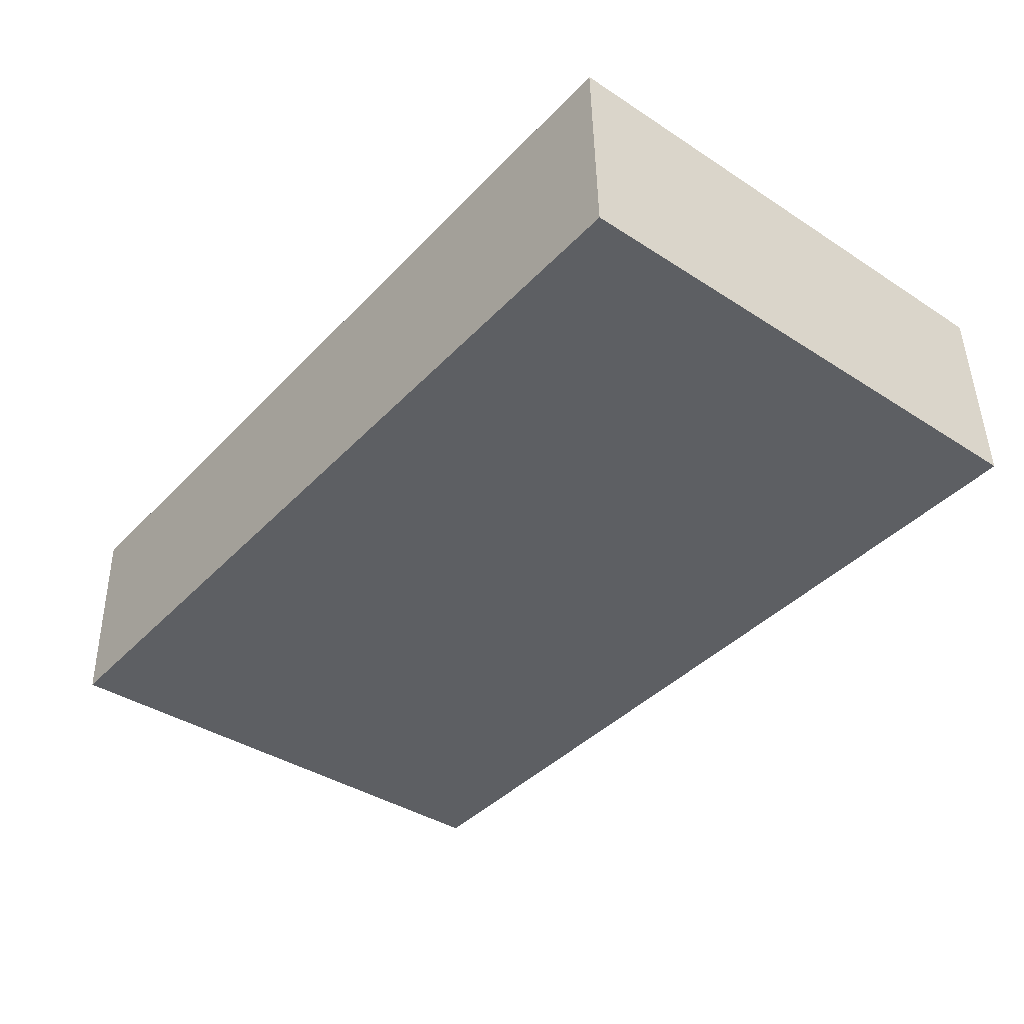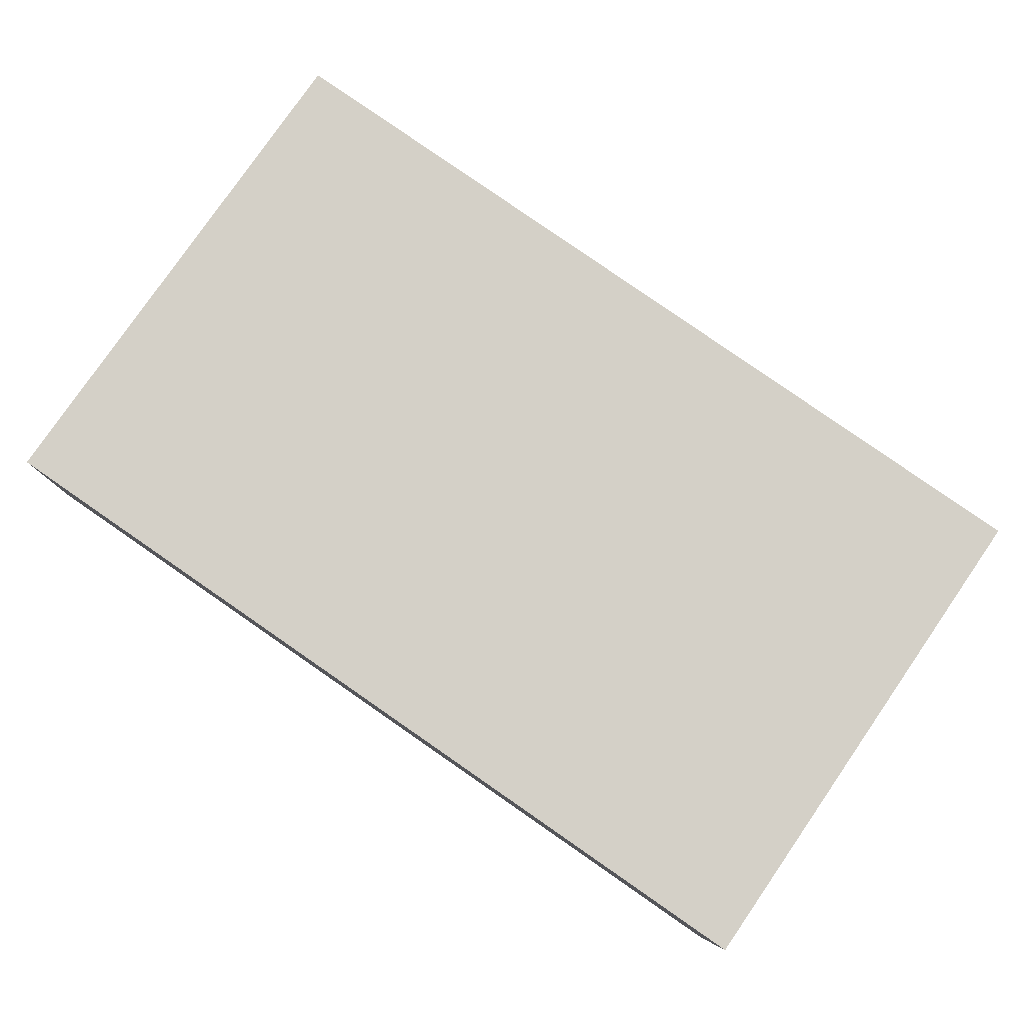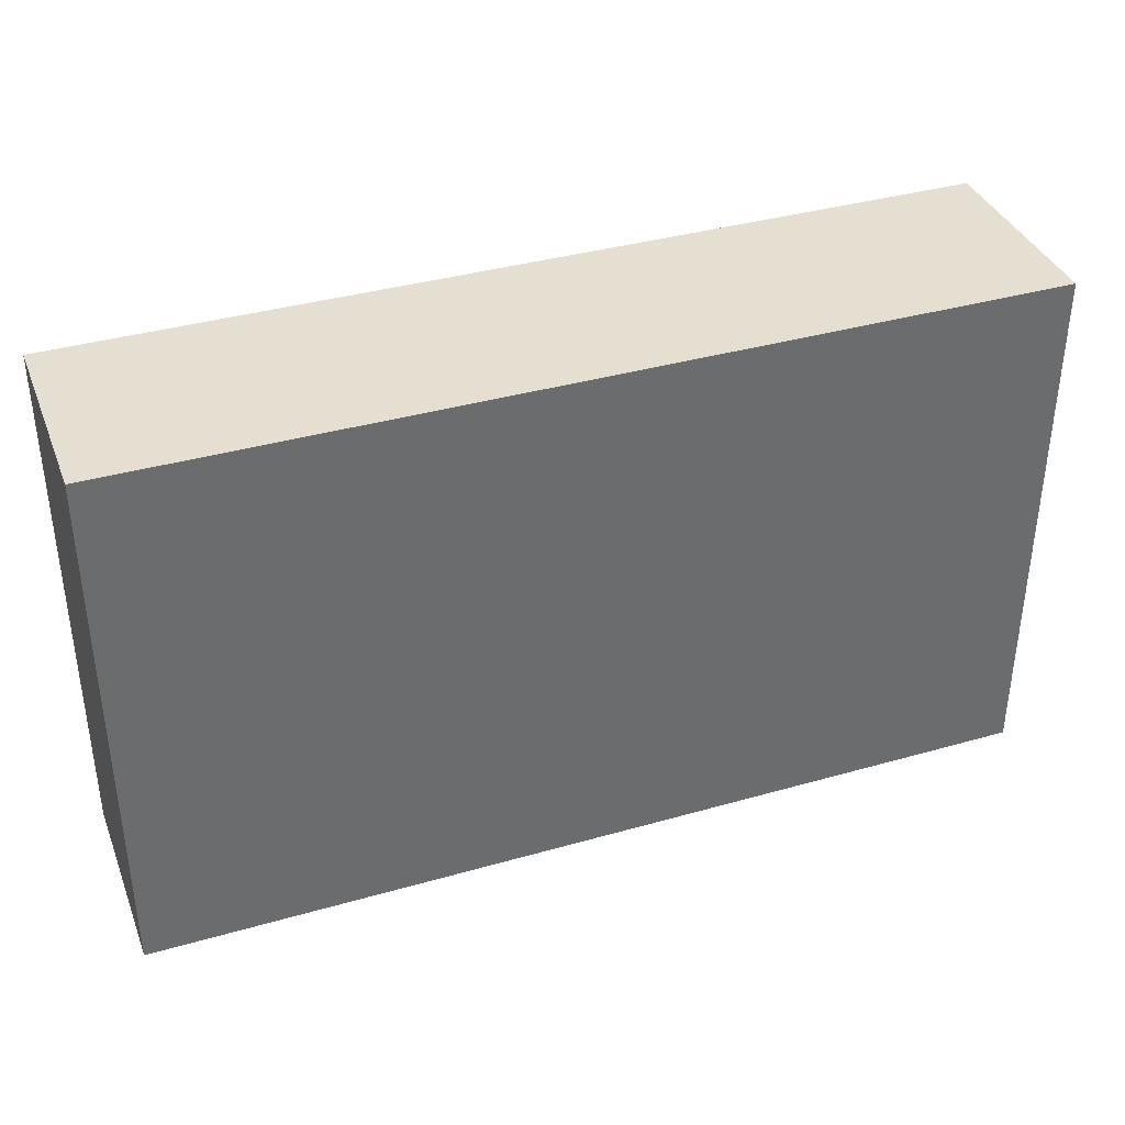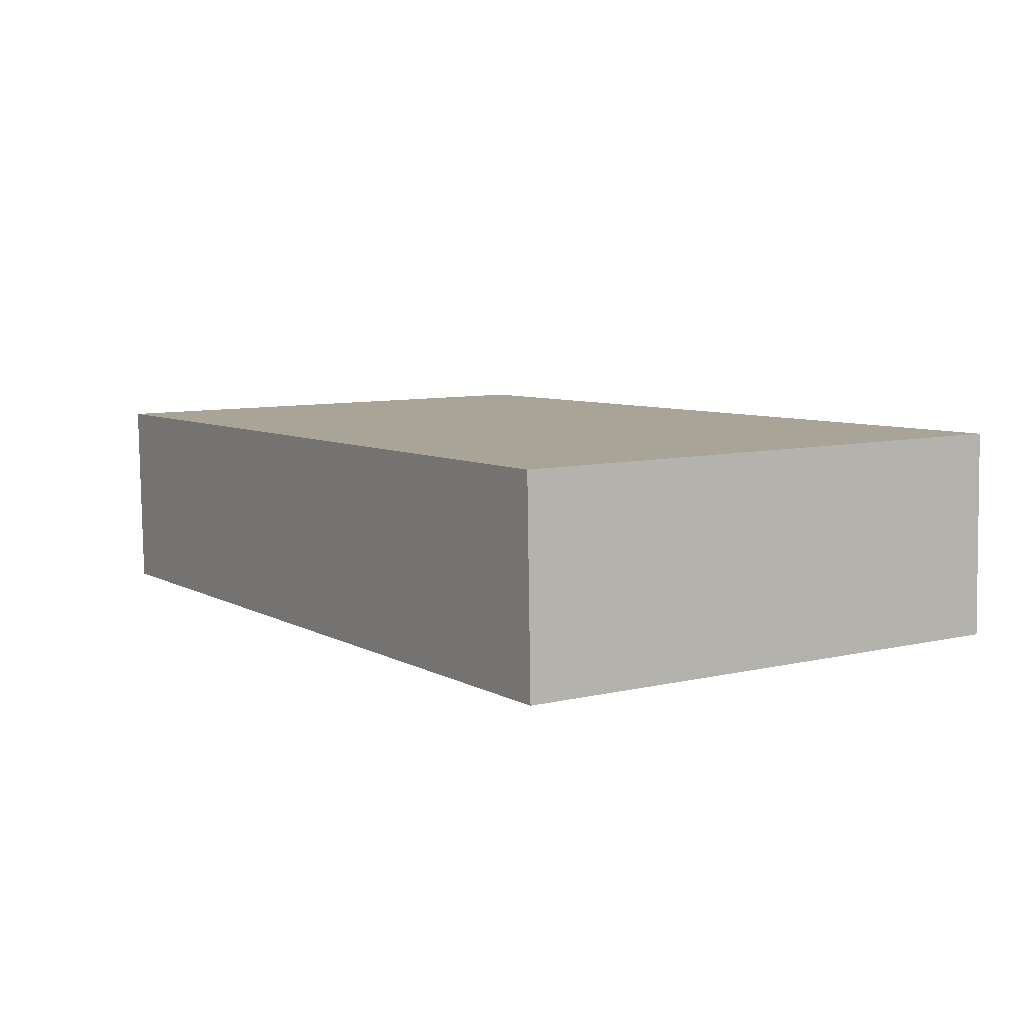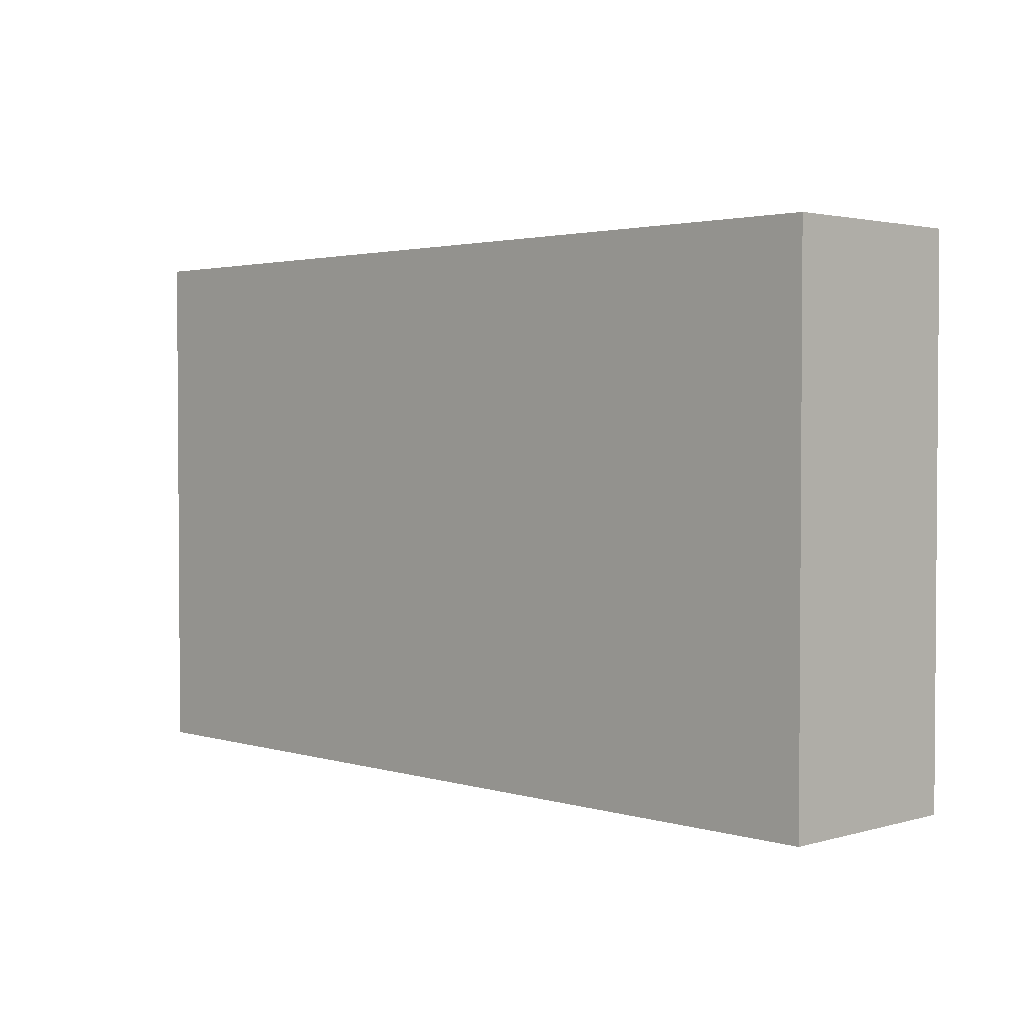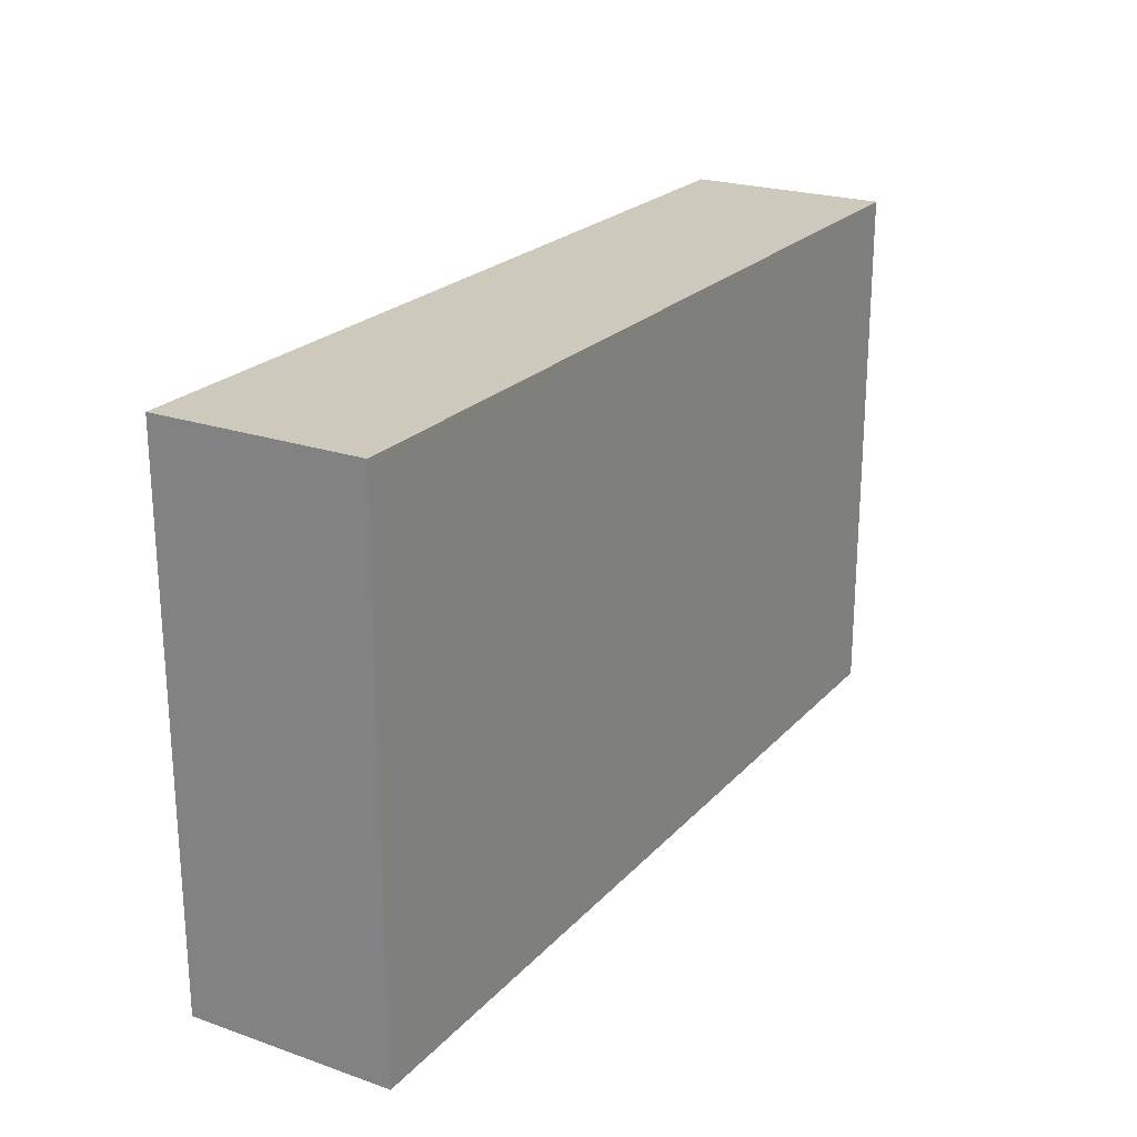
<metadata>
{"format":"obj","ext":"obj","renderer":"f3d","projection":"perspective","resolution":1024,"background":"white","views":[{"elev":-39.1,"azim":-129.0,"up":"+Z"},{"elev":79.7,"azim":34.6,"up":"+Z"},{"elev":37.4,"azim":161.5,"up":"+Y"},{"elev":8.5,"azim":-122.3,"up":"+Z"},{"elev":2.4,"azim":47.2,"up":"+Y"},{"elev":22.7,"azim":-57.8,"up":"+Y"}]}
</metadata>
<code>
v  1.931 2.966 -0.054
v  5.02 2.966 0.981
v  4.989 2.966 -0.139
v  0.315 2.966 -0.009
v  0.031 2.966 1.123
v  0 2.966 1.816e-16
v  0 0 0
v  0.031 -6.876e-17 1.123
v  5.02 -6.007e-17 0.981
v  4.989 8.511e-18 -0.139
v  1.931 3.307e-18 -0.054
v  0.315 5.511e-19 -0.009
g defaultobject
f 1 2 3
f 2 1 4
f 2 4 5
f 5 4 6
f 7 5 6
f 5 7 8
f 8 2 5
f 2 8 9
f 9 3 2
f 3 9 10
f 10 1 3
f 1 10 11
f 1 11 4
f 4 11 6
f 6 11 12
f 6 12 7
f 7 9 8
f 9 7 12
f 9 12 11
f 9 11 10

</code>
